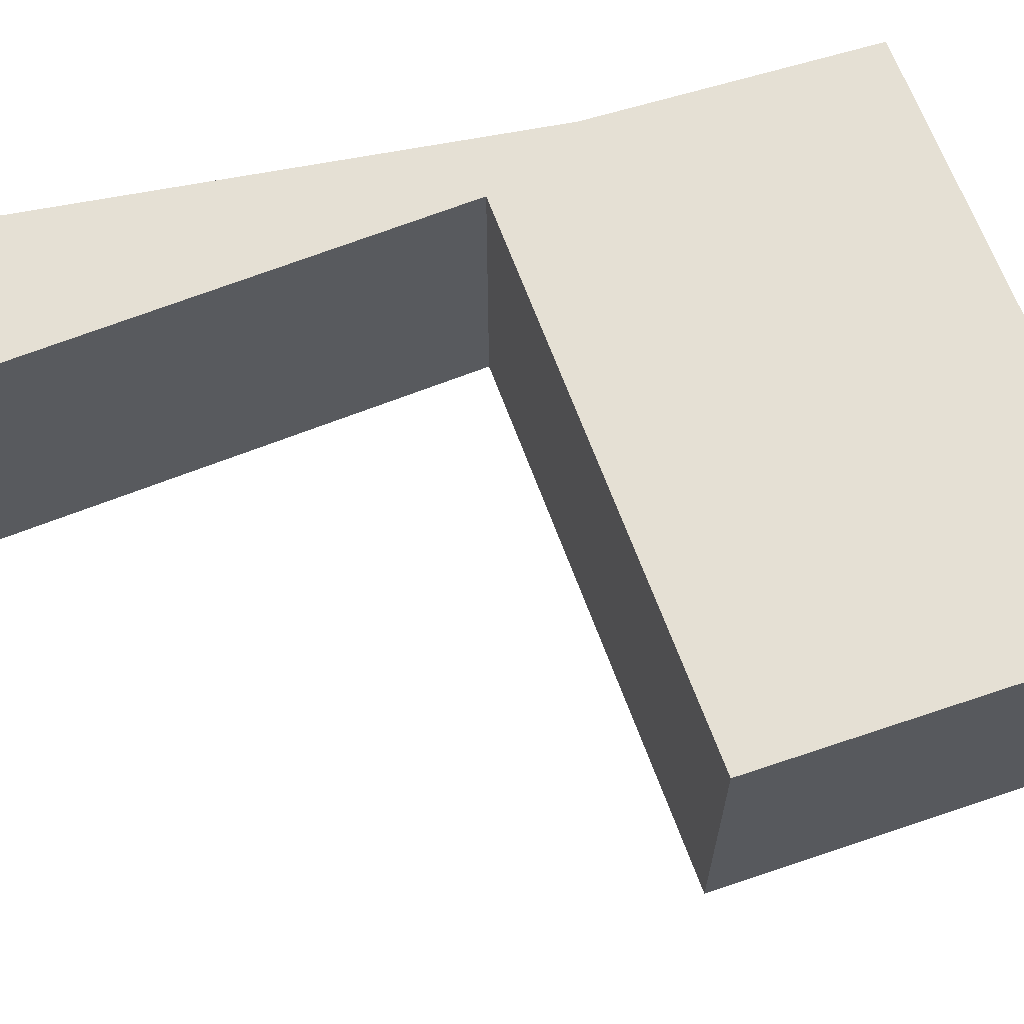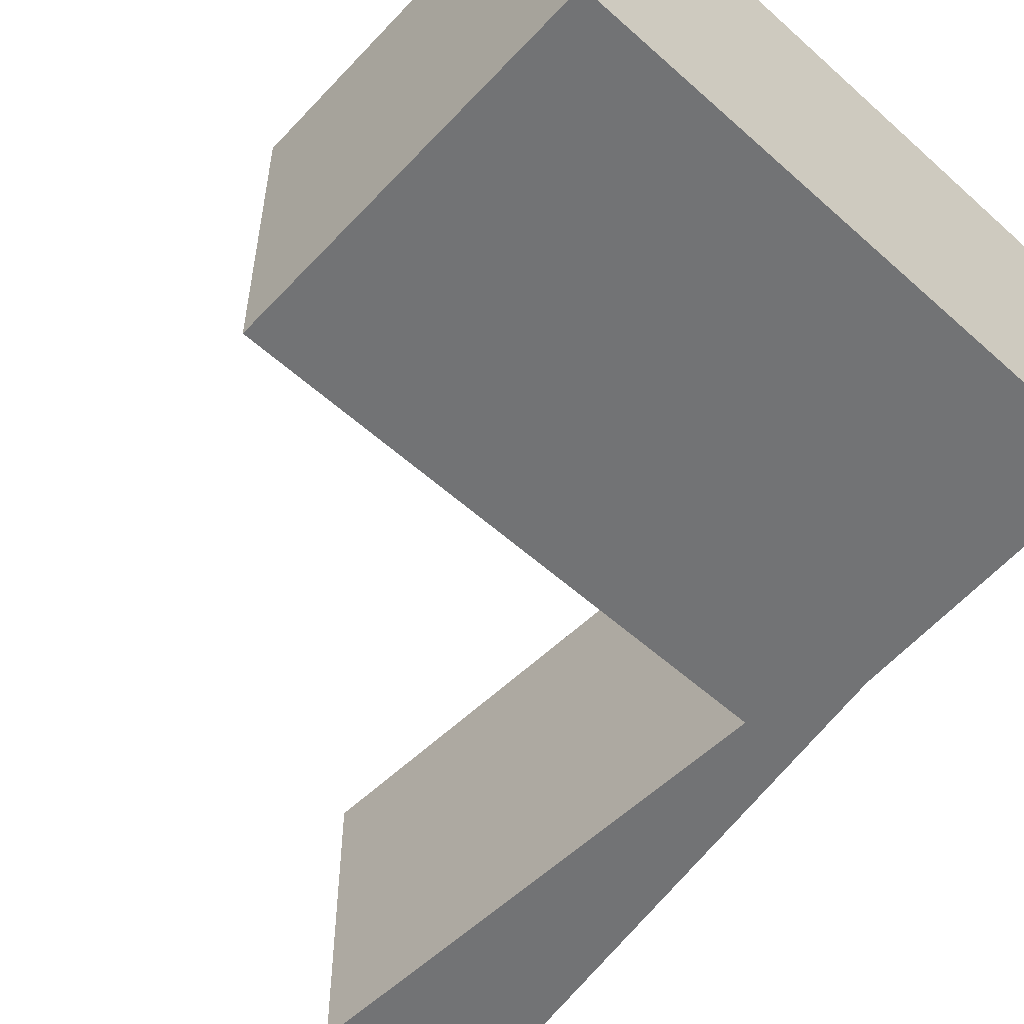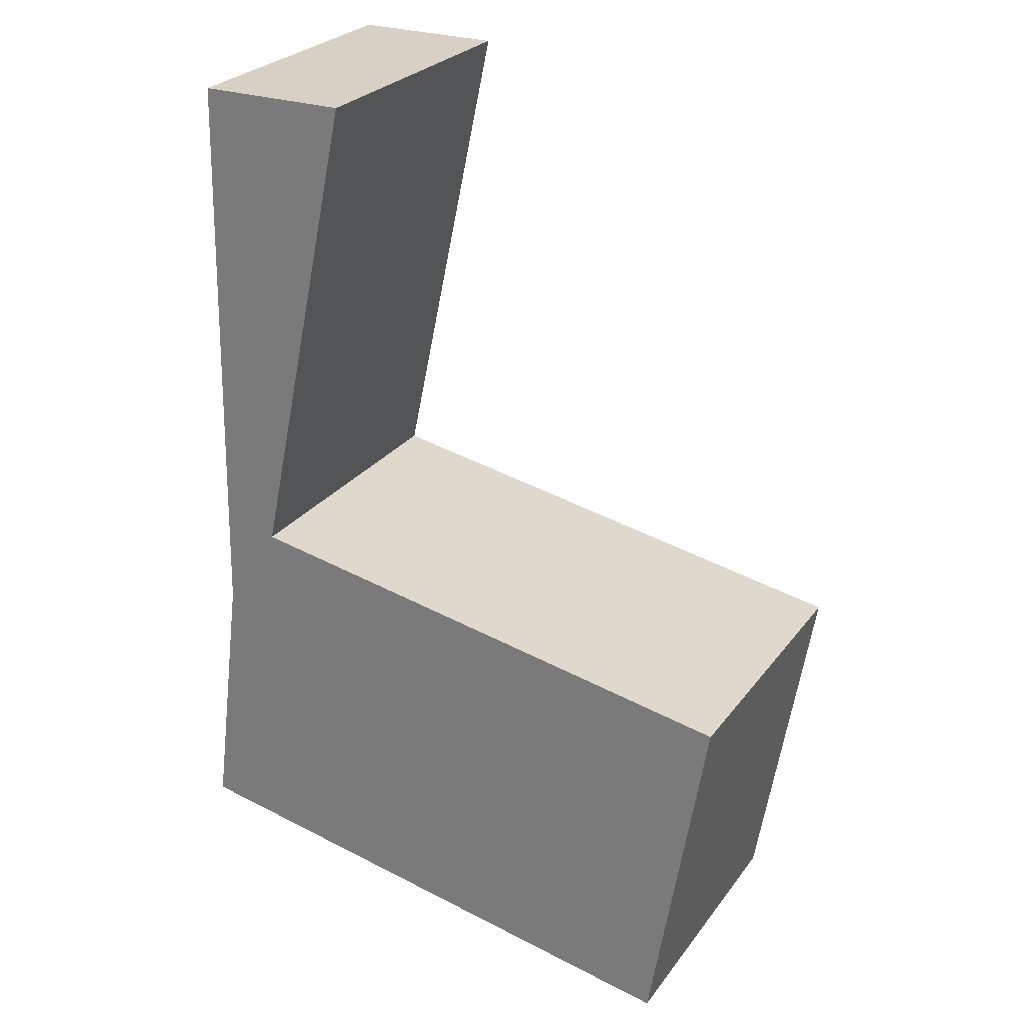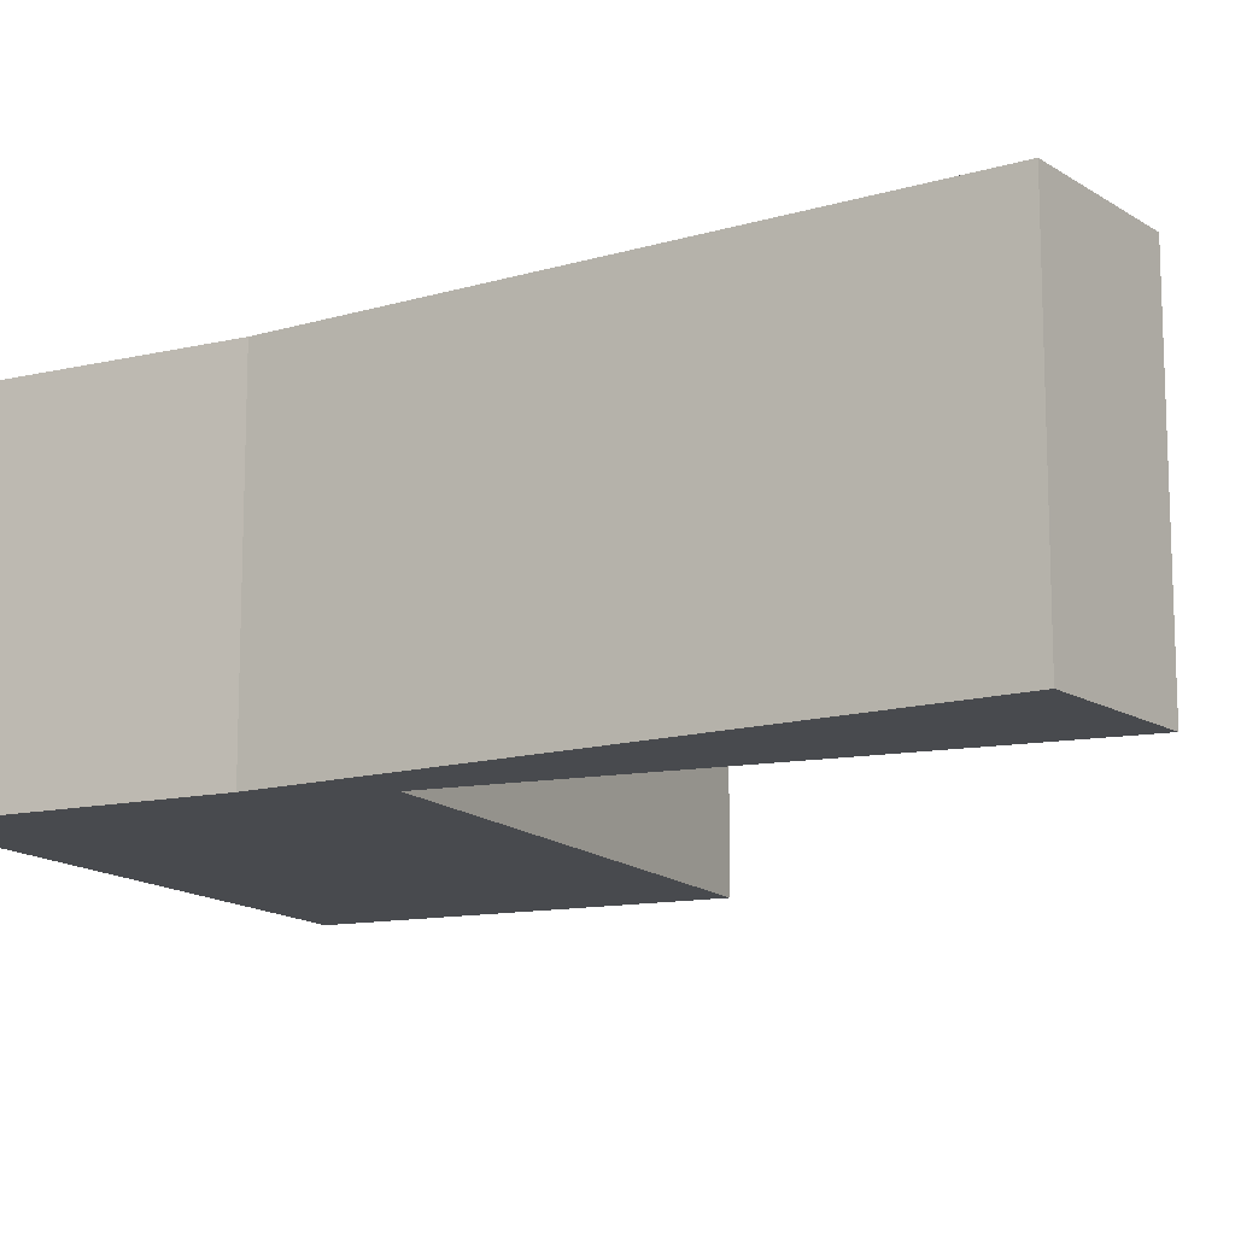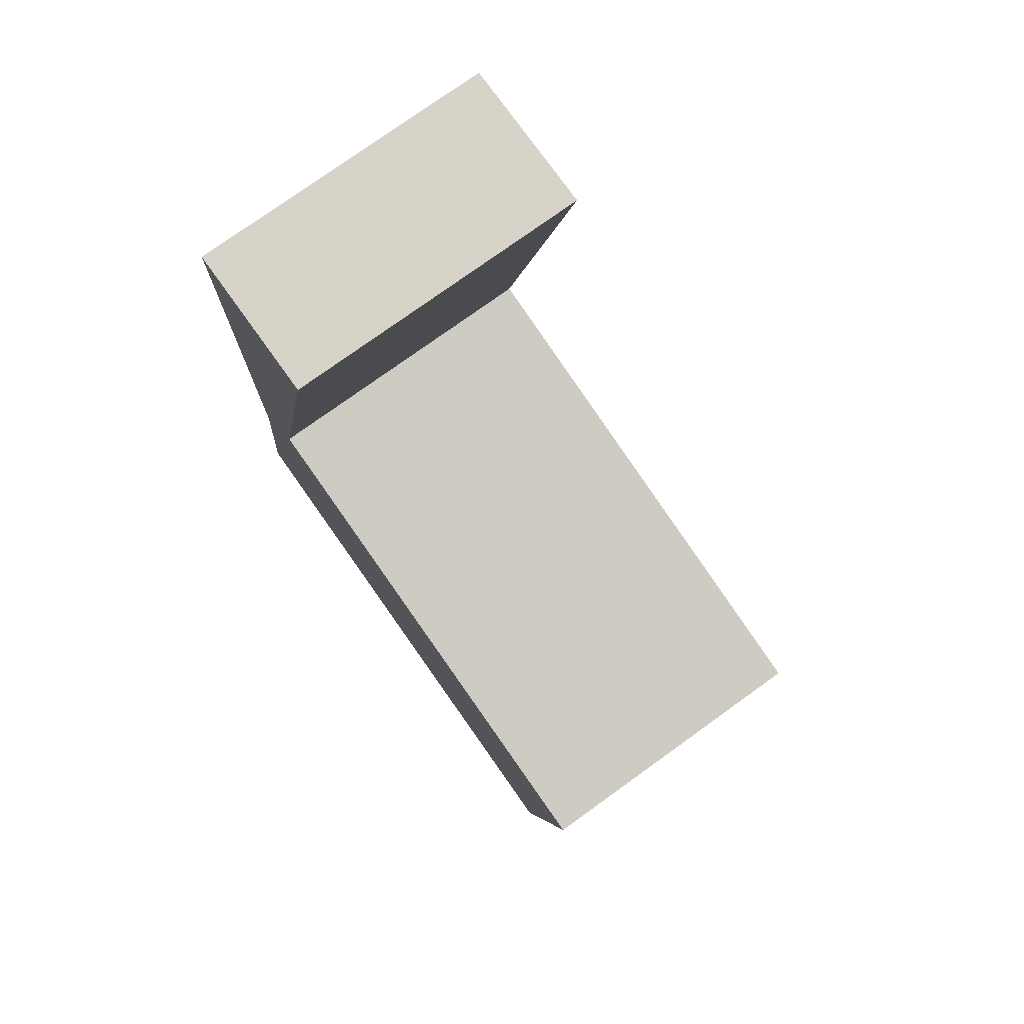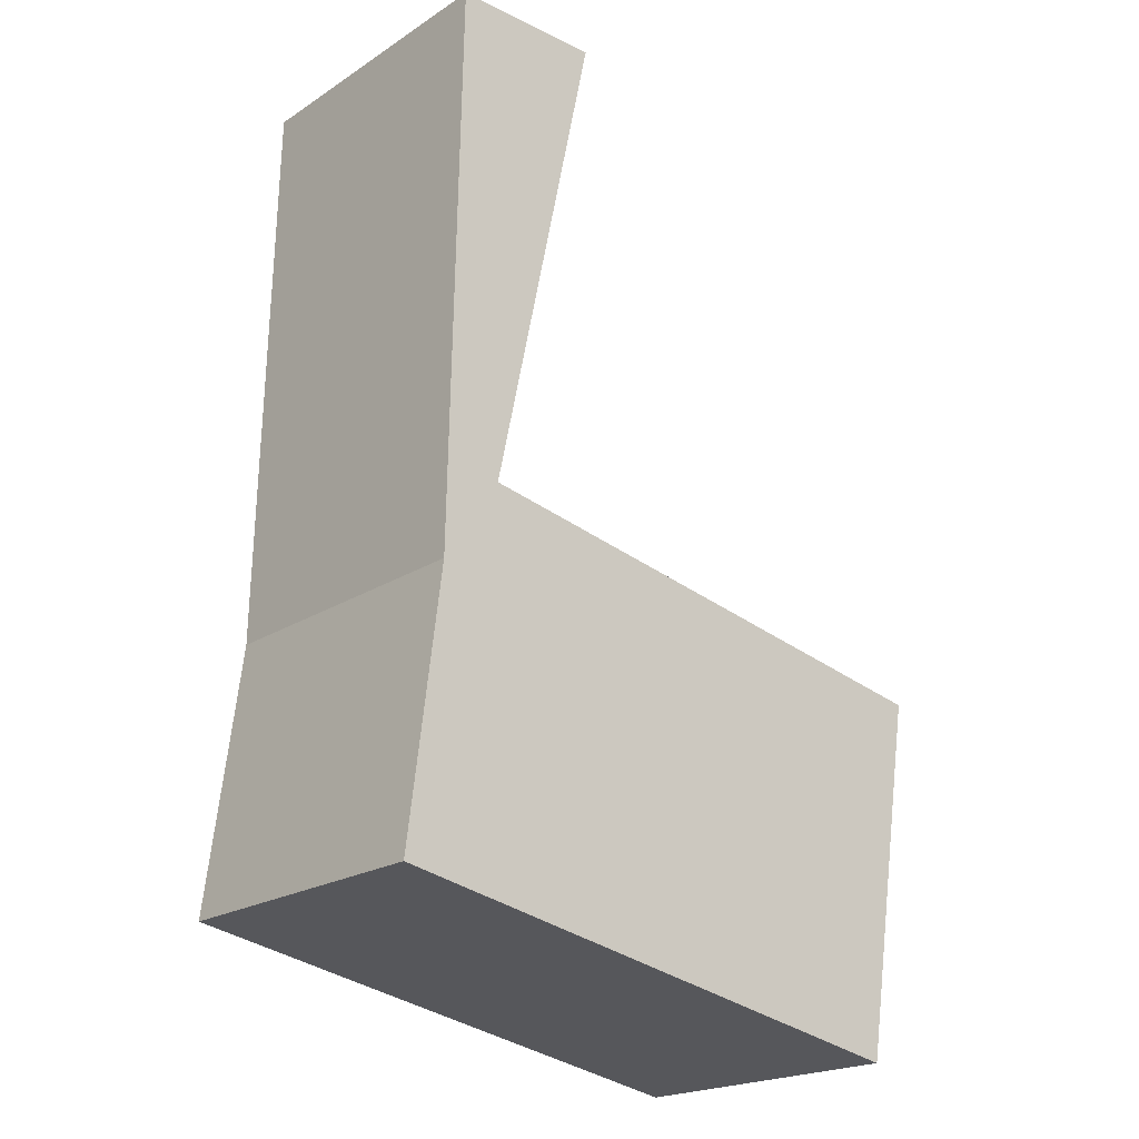
<metadata>
{"format":"obj","ext":"obj","renderer":"f3d","projection":"perspective","resolution":1024,"background":"white","views":[{"elev":65.7,"azim":80.4,"up":"+Y"},{"elev":-55.8,"azim":147.2,"up":"+Y"},{"elev":26.6,"azim":28.4,"up":"+Z"},{"elev":-12.9,"azim":-54.5,"up":"+Y"},{"elev":77.2,"azim":54.3,"up":"+Z"},{"elev":-20.9,"azim":-41.1,"up":"+Z"}]}
</metadata>
<code>
v  2.982 1.616 -0.555
v  0.495 1.616 1.903
v  3.295 1.616 1.382
v  0 1.616 9.895e-17
v  0.184 1.616 1.44
v  0.248 1.616 4.522
v  1.056 1.616 4.52
v  1.056 -2.768e-16 4.52
v  0.495 -1.165e-16 1.903
v  3.295 -8.462e-17 1.382
v  2.982 3.398e-17 -0.555
v  0.248 -2.769e-16 4.522
v  0 0 0
v  0.184 -8.817e-17 1.44
g defaultobject
f 1 2 3
f 2 1 4
f 2 4 5
f 2 6 7
f 6 2 5
f 8 2 7
f 2 8 9
f 10 1 3
f 1 10 11
f 9 3 2
f 3 9 10
f 12 7 6
f 7 12 8
f 11 4 1
f 4 11 13
f 13 5 4
f 5 13 14
f 14 6 5
f 6 14 12
f 10 13 11
f 13 10 14
f 14 10 9
f 14 9 12
f 12 9 8

</code>
